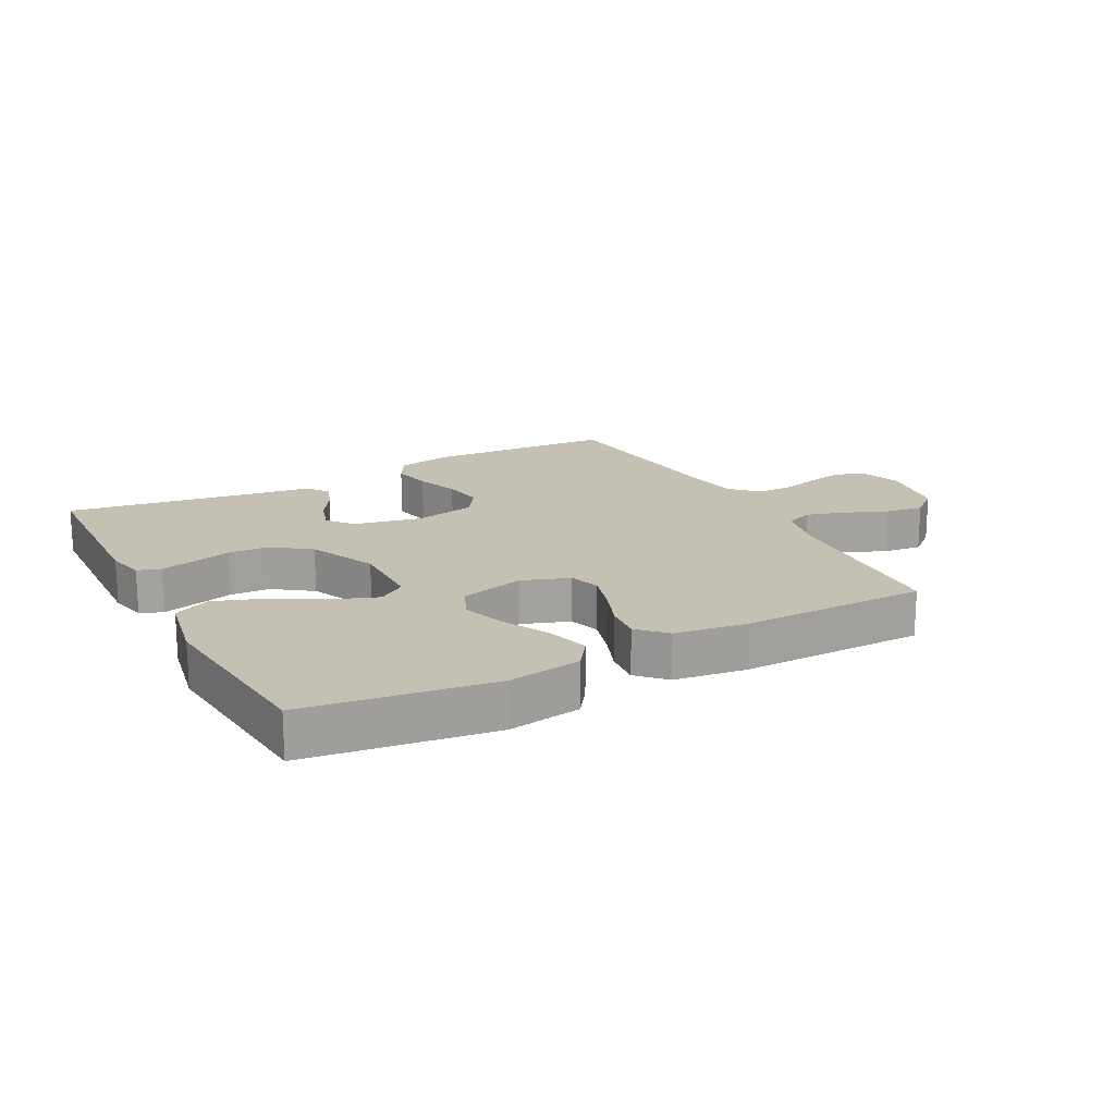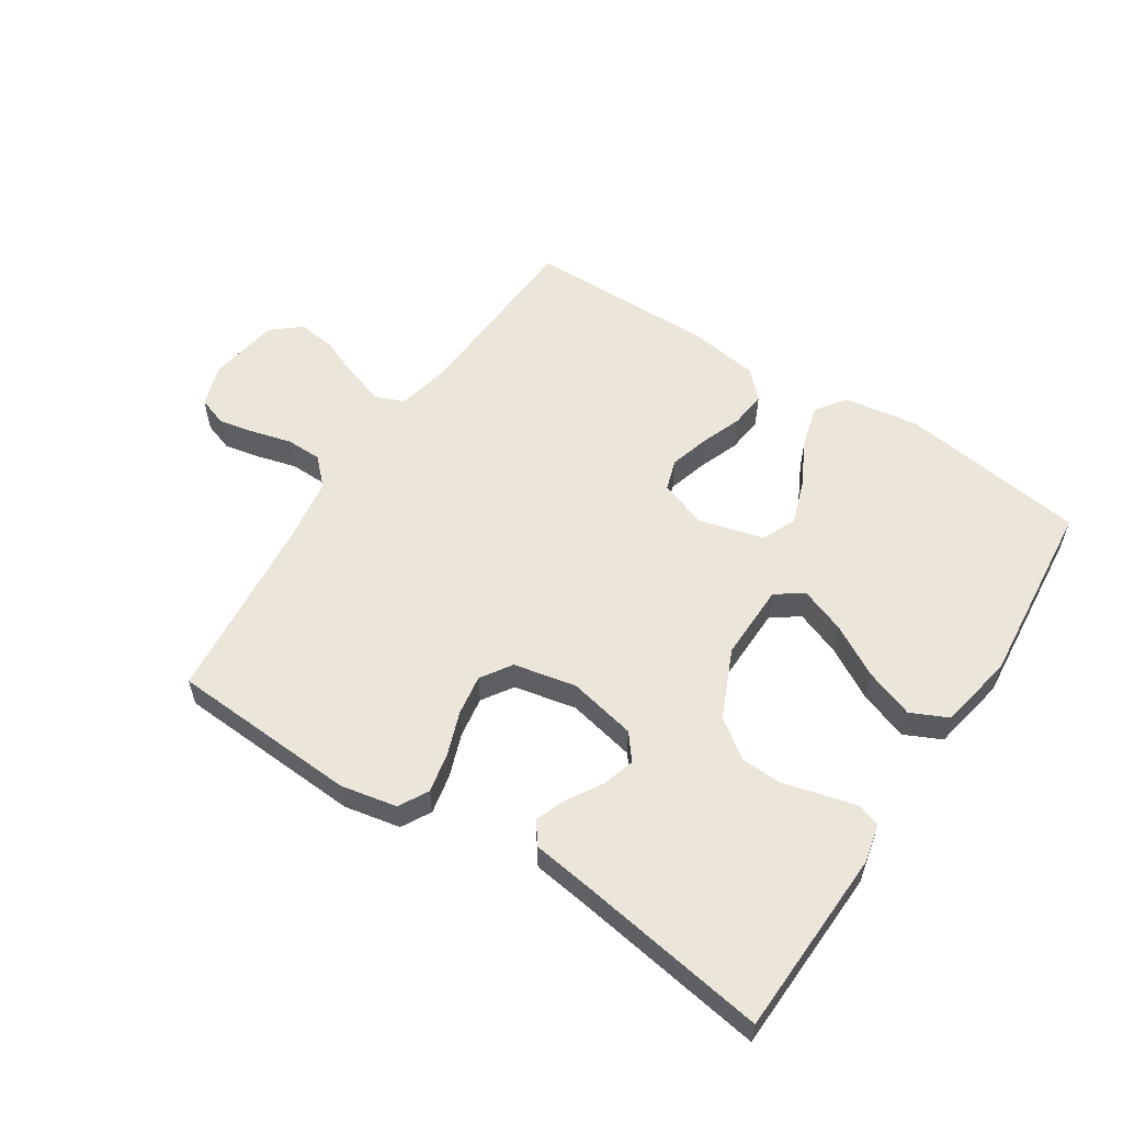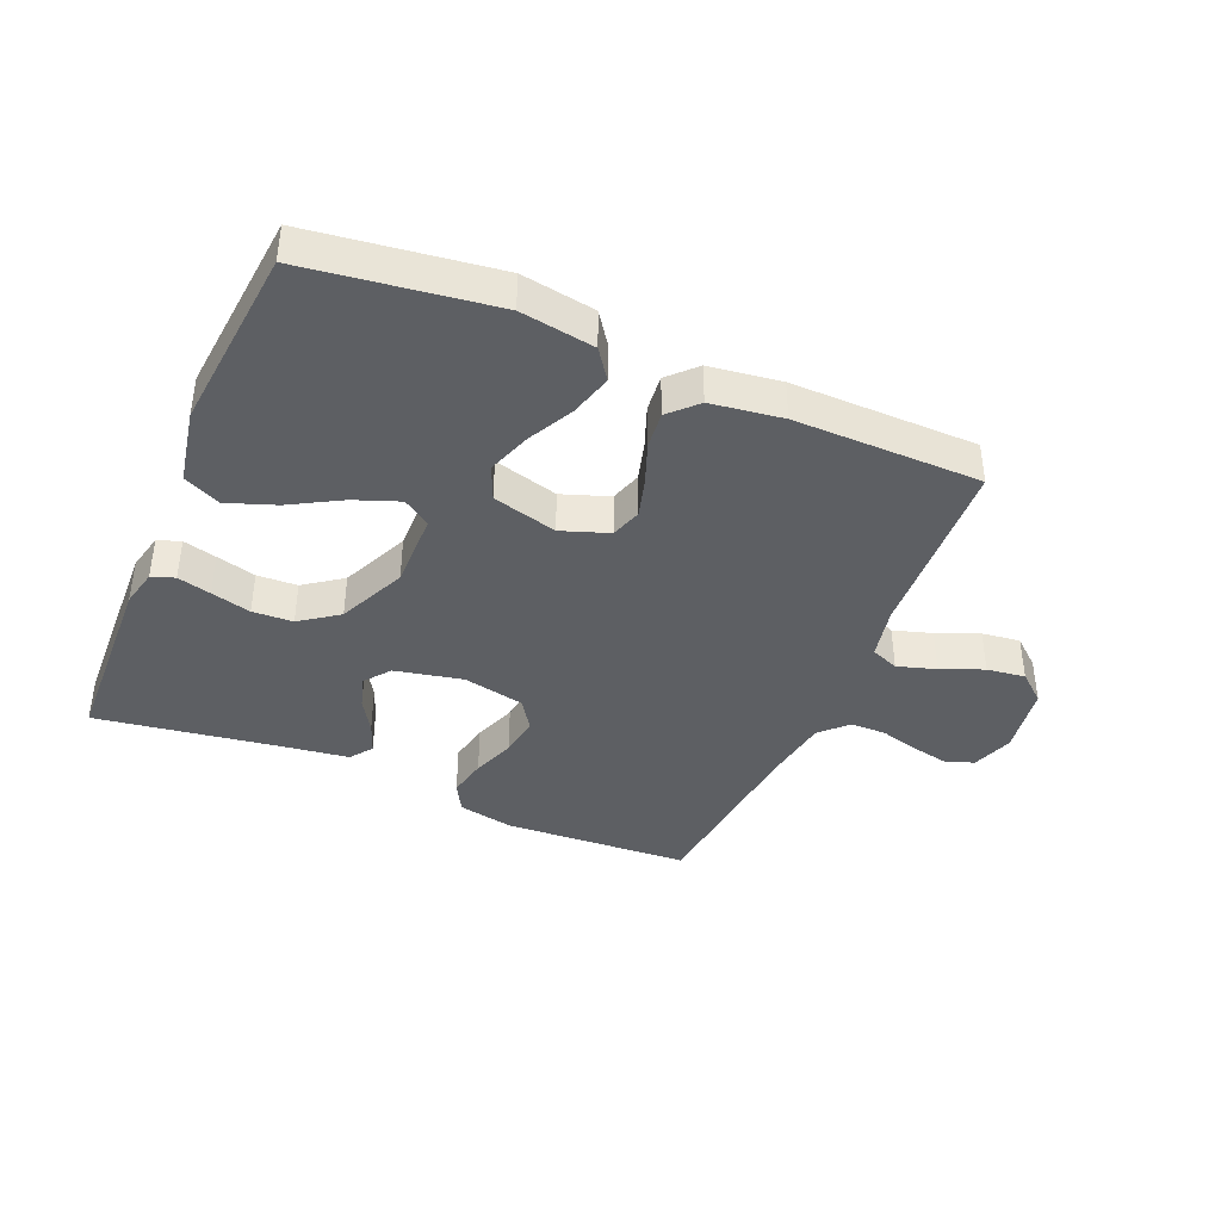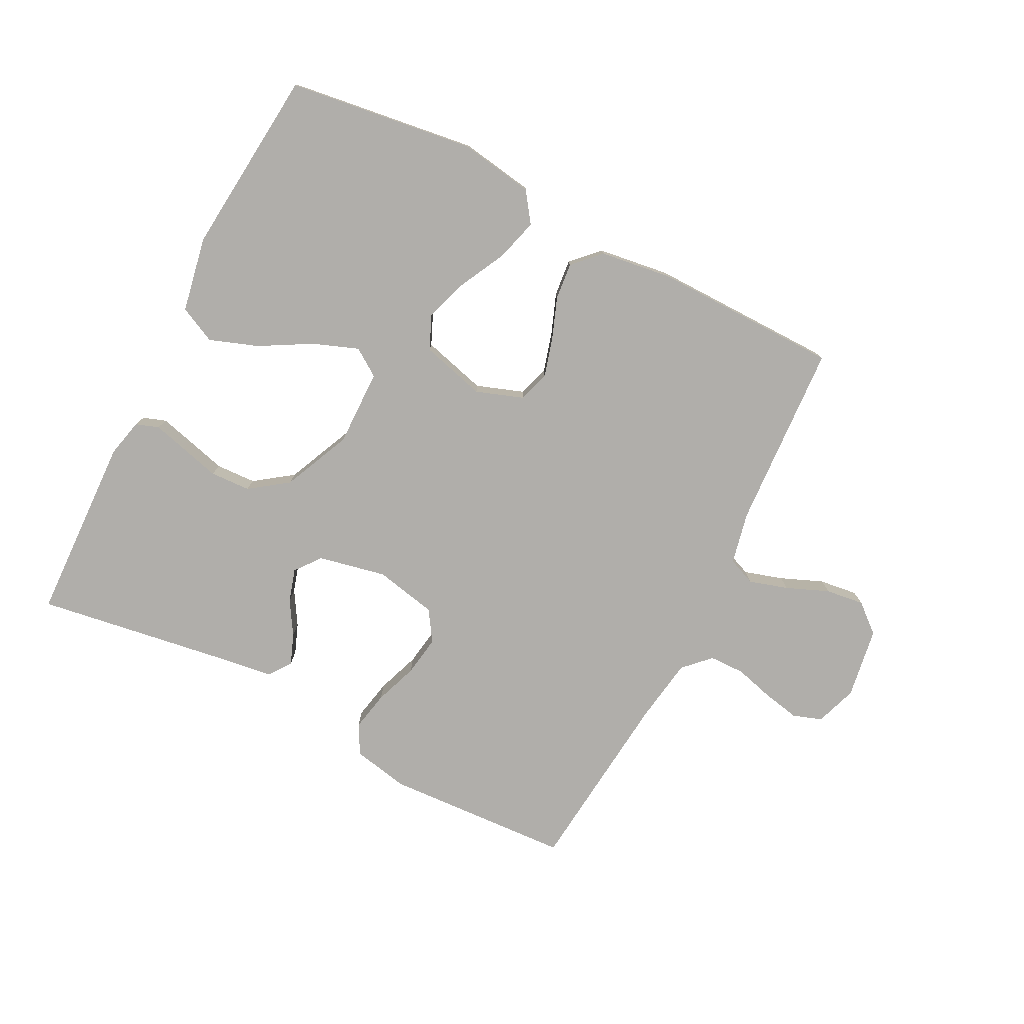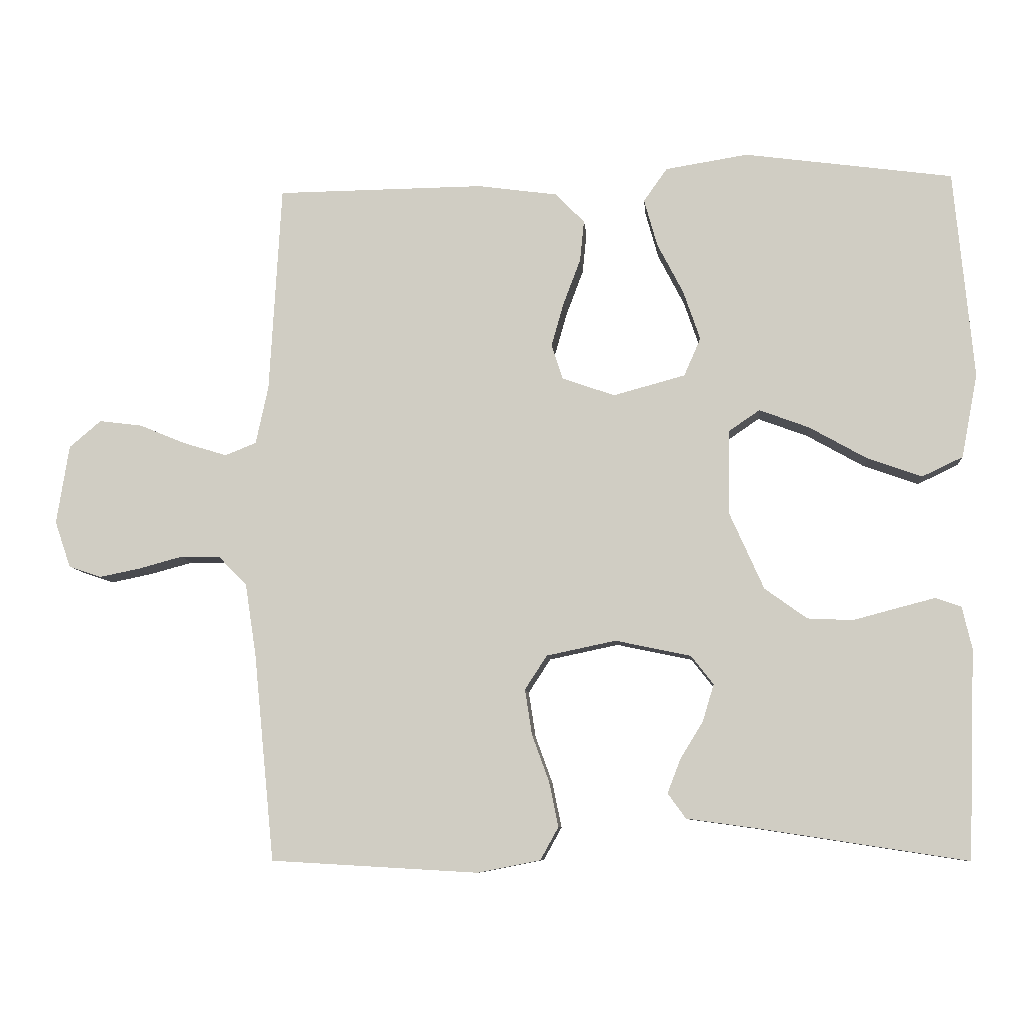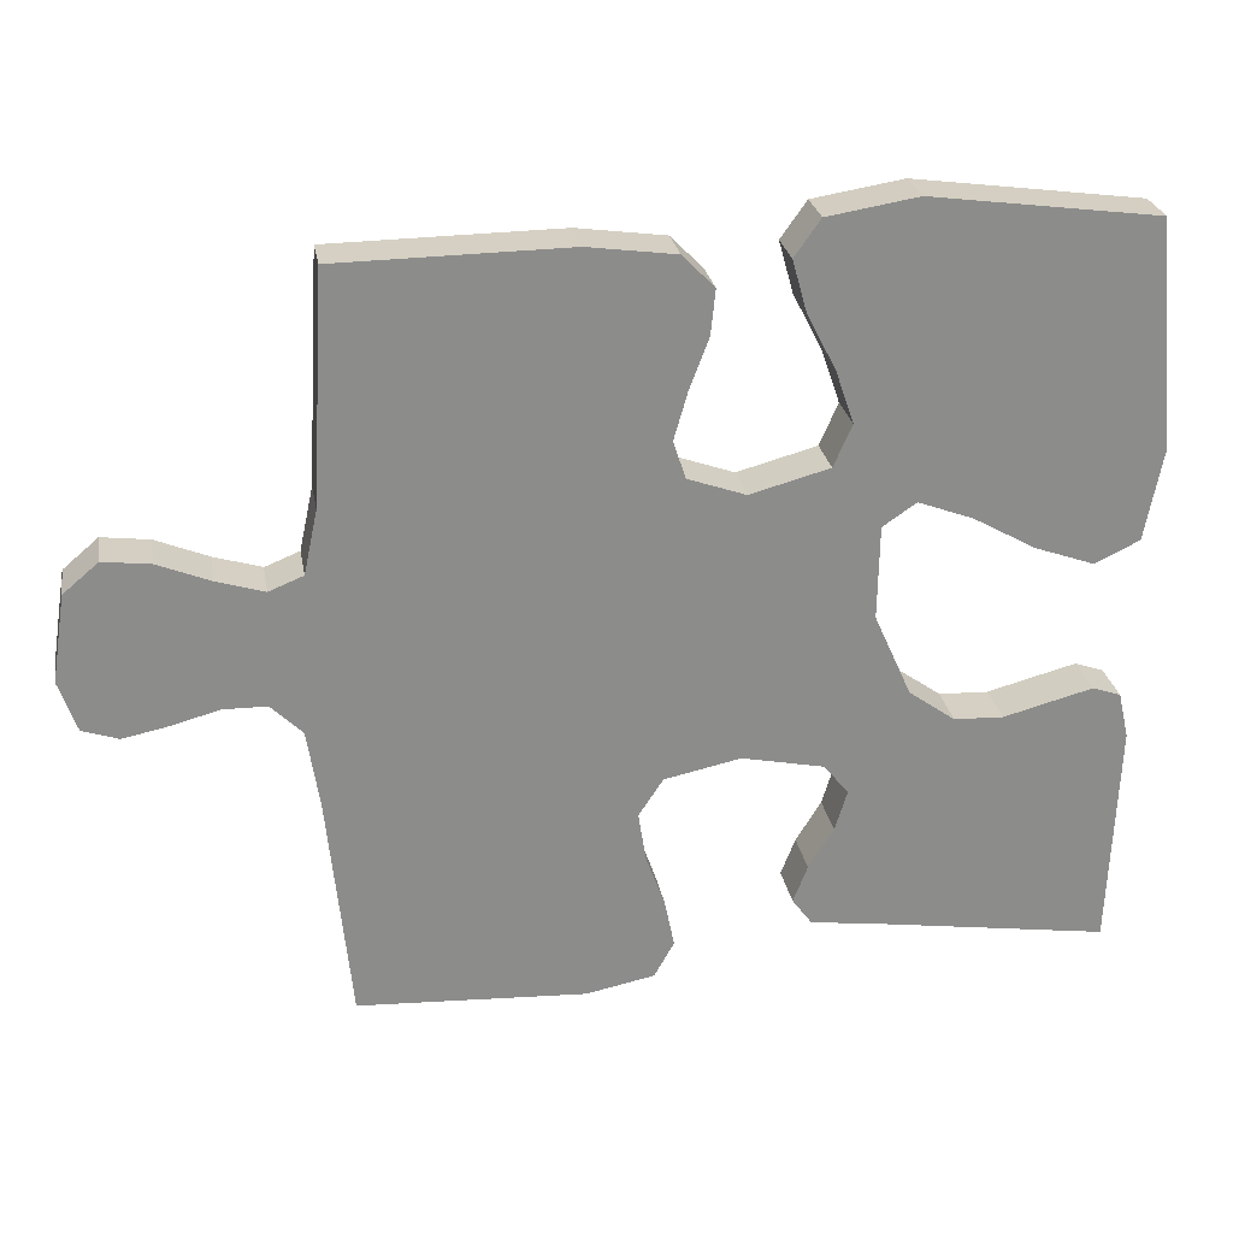
<metadata>
{"format":"obj","ext":"obj","renderer":"f3d","projection":"perspective","resolution":1024,"background":"white","views":[{"elev":18.0,"azim":-27.9,"up":"+Y"},{"elev":57.1,"azim":-146.9,"up":"+Y"},{"elev":-40.1,"azim":-23.1,"up":"+Y"},{"elev":-77.9,"azim":-27.1,"up":"+Y"},{"elev":-8.4,"azim":-175.0,"up":"+Z"},{"elev":26.3,"azim":170.0,"up":"+Z"}]}
</metadata>
<code>
v 0.5 0.07 0.5
v 0.517 0.07 0.2
v 0.535 0.07 0.116
v 0.58 0.07 0.098
v 0.642 0.07 0.117
v 0.71 0.07 0.145
v 0.772 0.07 0.153
v 0.818 0.07 0.114
v 0.836 0.07 0
v 0.813 0.07 -0.067
v 0.766 0.07 -0.083
v 0.707 0.07 -0.071
v 0.644 0.07 -0.054
v 0.587 0.07 -0.055
v 0.546 0.07 -0.096
v 0.53 0.07 -0.2
v 0.5 0.07 -0.5
v 0.2 0.07 -0.517
v 0.11 0.07 -0.499
v 0.084 0.07 -0.452
v 0.097 0.07 -0.388
v 0.122 0.07 -0.319
v 0.132 0.07 -0.254
v 0.1 0.07 -0.205
v 0 0.07 -0.184
v -0.109 0.07 -0.207
v -0.141 0.07 -0.248
v -0.125 0.07 -0.301
v -0.092 0.07 -0.355
v -0.073 0.07 -0.404
v -0.099 0.07 -0.44
v -0.2 0.07 -0.454
v -0.5 0.07 -0.5
v -0.511 0.07 -0.2
v -0.497 0.07 -0.139
v -0.46 0.07 -0.126
v -0.406 0.07 -0.14
v -0.342 0.07 -0.157
v -0.277 0.07 -0.154
v -0.216 0.07 -0.11
v -0.167 0.07 0
v -0.169 0.07 0.123
v -0.213 0.07 0.153
v -0.285 0.07 0.126
v -0.368 0.07 0.079
v -0.446 0.07 0.051
v -0.505 0.07 0.079
v -0.528 0.07 0.2
v -0.5 0.07 0.5
v -0.2 0.07 0.541
v -0.081 0.07 0.522
v -0.047 0.07 0.474
v -0.066 0.07 0.406
v -0.104 0.07 0.332
v -0.128 0.07 0.262
v -0.104 0.07 0.207
v 0 0.07 0.179
v 0.076 0.07 0.206
v 0.092 0.07 0.256
v 0.074 0.07 0.319
v 0.049 0.07 0.385
v 0.043 0.07 0.444
v 0.085 0.07 0.487
v 0.2 0.07 0.503
v 0.5 0 0.5
v 0.517 0 0.2
v 0.535 0 0.116
v 0.58 0 0.098
v 0.642 0 0.117
v 0.71 0 0.145
v 0.772 0 0.153
v 0.818 0 0.114
v 0.836 0 0
v 0.813 0 -0.067
v 0.766 0 -0.083
v 0.707 0 -0.071
v 0.644 0 -0.054
v 0.587 0 -0.055
v 0.546 0 -0.096
v 0.53 0 -0.2
v 0.5 0 -0.5
v 0.2 0 -0.517
v 0.11 0 -0.499
v 0.084 0 -0.452
v 0.097 0 -0.388
v 0.122 0 -0.319
v 0.132 0 -0.254
v 0.1 0 -0.205
v 0 0 -0.184
v -0.109 0 -0.207
v -0.141 0 -0.248
v -0.125 0 -0.301
v -0.092 0 -0.355
v -0.073 0 -0.404
v -0.099 0 -0.44
v -0.2 0 -0.454
v -0.5 0 -0.5
v -0.511 0 -0.2
v -0.497 0 -0.139
v -0.46 0 -0.126
v -0.406 0 -0.14
v -0.342 0 -0.157
v -0.277 0 -0.154
v -0.216 0 -0.11
v -0.167 0 0
v -0.169 0 0.123
v -0.213 0 0.153
v -0.285 0 0.126
v -0.368 0 0.079
v -0.446 0 0.051
v -0.505 0 0.079
v -0.528 0 0.2
v -0.5 0 0.5
v -0.2 0 0.541
v -0.081 0 0.522
v -0.047 0 0.474
v -0.066 0 0.406
v -0.104 0 0.332
v -0.128 0 0.262
v -0.104 0 0.207
v 0 0 0.179
v 0.076 0 0.206
v 0.092 0 0.256
v 0.074 0 0.319
v 0.049 0 0.385
v 0.043 0 0.444
v 0.085 0 0.487
v 0.2 0 0.503
f 64 1 2
f 63 64 2
f 62 63 2
f 61 62 2
f 60 61 2
f 59 60 2 3
f 58 59 3 4
f 57 58 4
f 52 53 54
f 51 52 54
f 50 51 54
f 49 50 54
f 48 49 54
f 47 48 54
f 46 47 54
f 45 46 54
f 44 45 54
f 43 44 54 55
f 42 43 55 56
f 36 37 38
f 35 36 38
f 34 35 38
f 33 34 38
f 32 33 38
f 32 38 39
f 31 32 39
f 30 31 39
f 29 30 39
f 28 29 39
f 27 28 39 40
f 20 21 22
f 19 20 22
f 18 19 22
f 17 18 22
f 16 17 22
f 15 16 22 23
f 14 15 23 24
f 11 12 13
f 10 11 13
f 9 10 13
f 8 9 13
f 7 8 13
f 6 7 13
f 5 6 13
f 4 5 13 14
f 14 24 25
f 4 14 25
f 57 4 25
f 57 25 26
f 56 57 26
f 42 56 26
f 41 42 26
f 26 27 40 41
f 66 65 128
f 66 128 127
f 66 127 126
f 66 126 125
f 66 125 124
f 67 66 124 123
f 68 67 123 122
f 68 122 121
f 118 117 116
f 118 116 115
f 118 115 114
f 118 114 113
f 118 113 112
f 118 112 111
f 118 111 110
f 118 110 109
f 118 109 108
f 119 118 108 107
f 120 119 107 106
f 102 101 100
f 102 100 99
f 102 99 98
f 102 98 97
f 102 97 96
f 103 102 96
f 103 96 95
f 103 95 94
f 103 94 93
f 103 93 92
f 104 103 92 91
f 86 85 84
f 86 84 83
f 86 83 82
f 86 82 81
f 86 81 80
f 87 86 80 79
f 88 87 79 78
f 77 76 75
f 77 75 74
f 77 74 73
f 77 73 72
f 77 72 71
f 77 71 70
f 77 70 69
f 78 77 69 68
f 89 88 78
f 89 78 68
f 89 68 121
f 90 89 121
f 90 121 120
f 90 120 106
f 90 106 105
f 105 104 91 90
f 1 65 66 2
f 2 66 67 3
f 3 67 68 4
f 4 68 69 5
f 5 69 70 6
f 6 70 71 7
f 7 71 72 8
f 8 72 73 9
f 9 73 74 10
f 10 74 75 11
f 11 75 76 12
f 12 76 77 13
f 13 77 78 14
f 14 78 79 15
f 15 79 80 16
f 16 80 81 17
f 17 81 82 18
f 18 82 83 19
f 19 83 84 20
f 20 84 85 21
f 21 85 86 22
f 22 86 87 23
f 23 87 88 24
f 24 88 89 25
f 25 89 90 26
f 26 90 91 27
f 27 91 92 28
f 28 92 93 29
f 29 93 94 30
f 30 94 95 31
f 31 95 96 32
f 32 96 97 33
f 33 97 98 34
f 34 98 99 35
f 35 99 100 36
f 36 100 101 37
f 37 101 102 38
f 38 102 103 39
f 39 103 104 40
f 40 104 105 41
f 41 105 106 42
f 42 106 107 43
f 43 107 108 44
f 44 108 109 45
f 45 109 110 46
f 46 110 111 47
f 47 111 112 48
f 48 112 113 49
f 49 113 114 50
f 50 114 115 51
f 51 115 116 52
f 52 116 117 53
f 53 117 118 54
f 54 118 119 55
f 55 119 120 56
f 56 120 121 57
f 57 121 122 58
f 58 122 123 59
f 59 123 124 60
f 60 124 125 61
f 61 125 126 62
f 62 126 127 63
f 63 127 128 64
f 64 128 65 1

</code>
